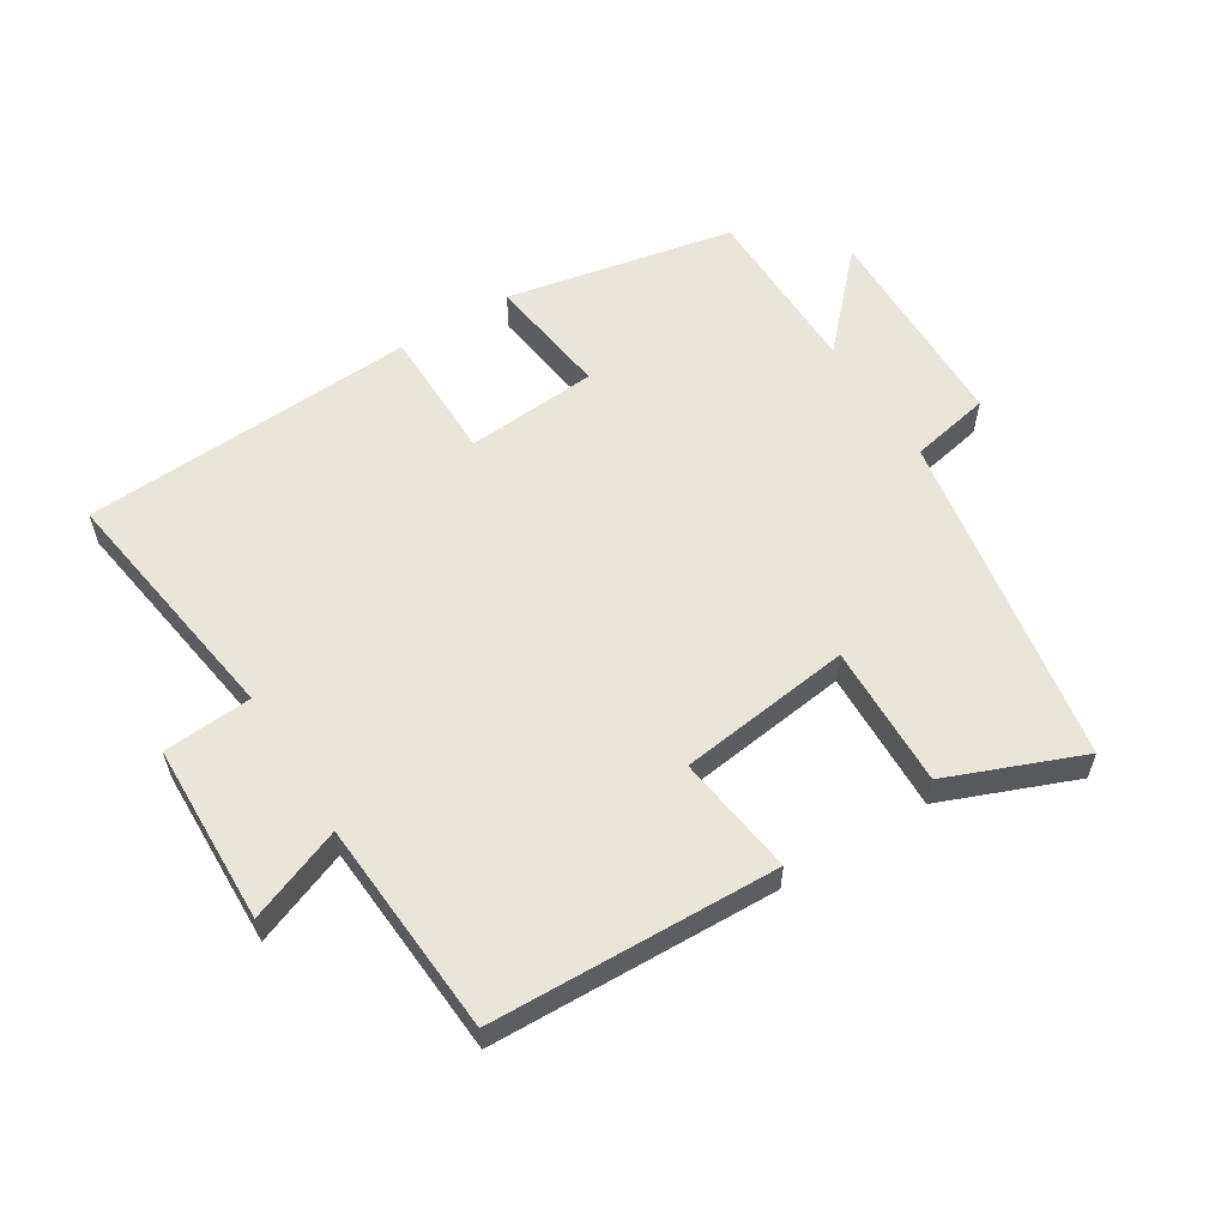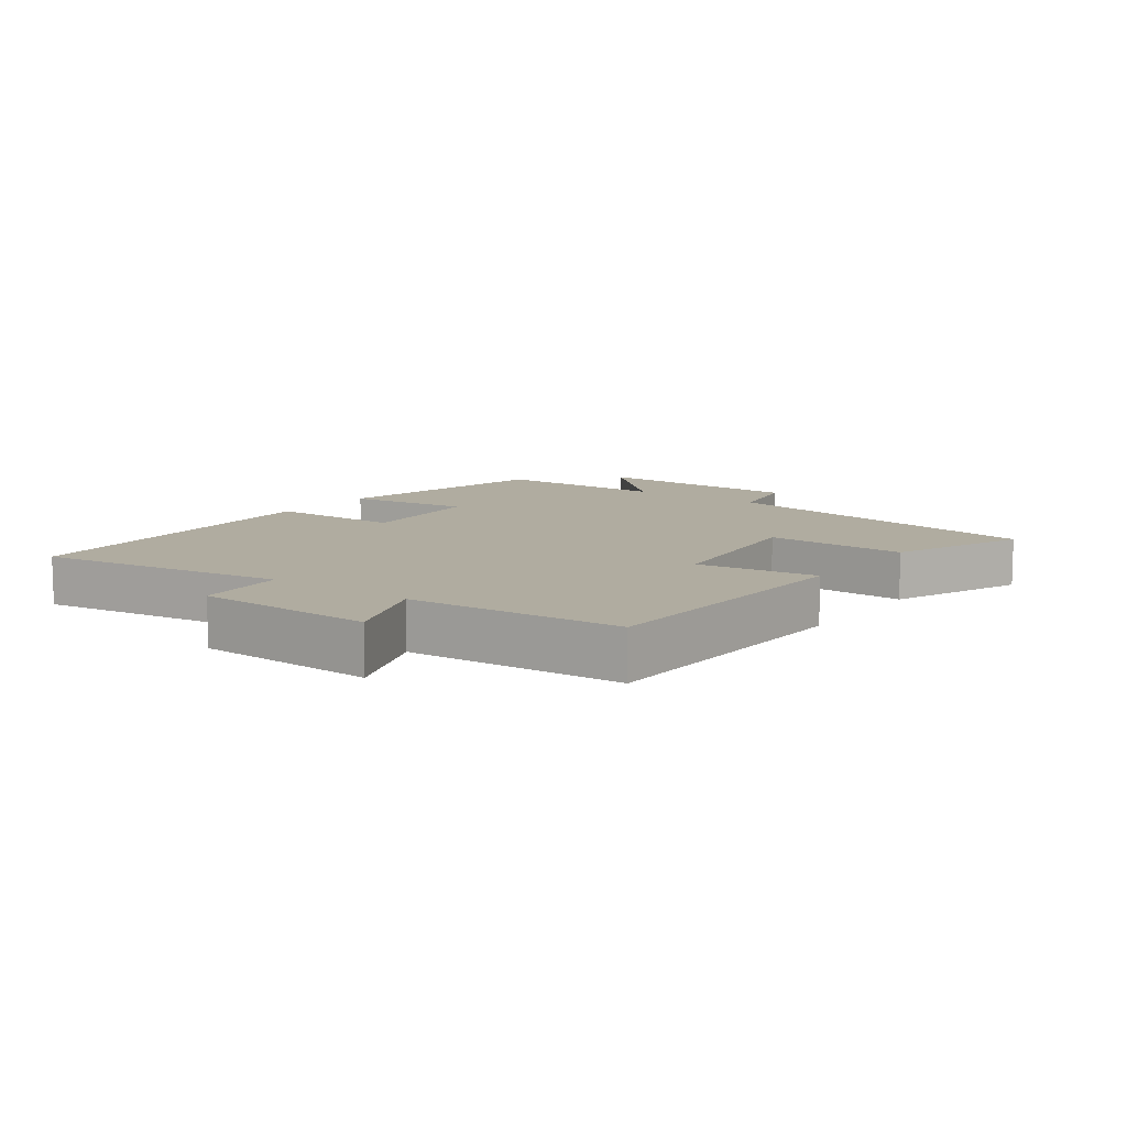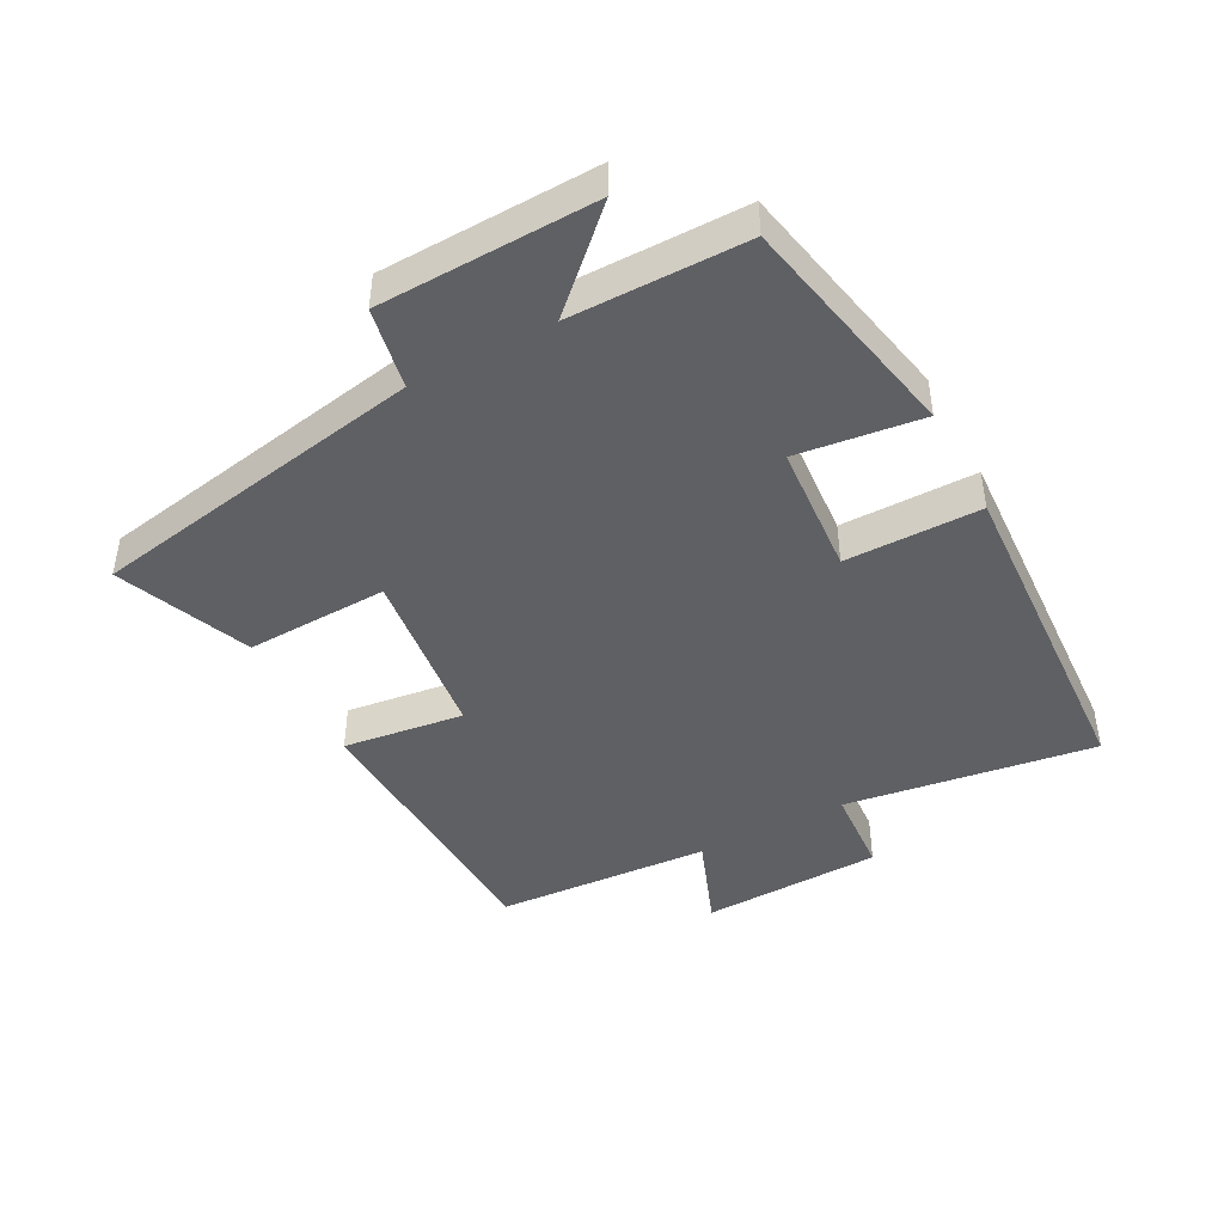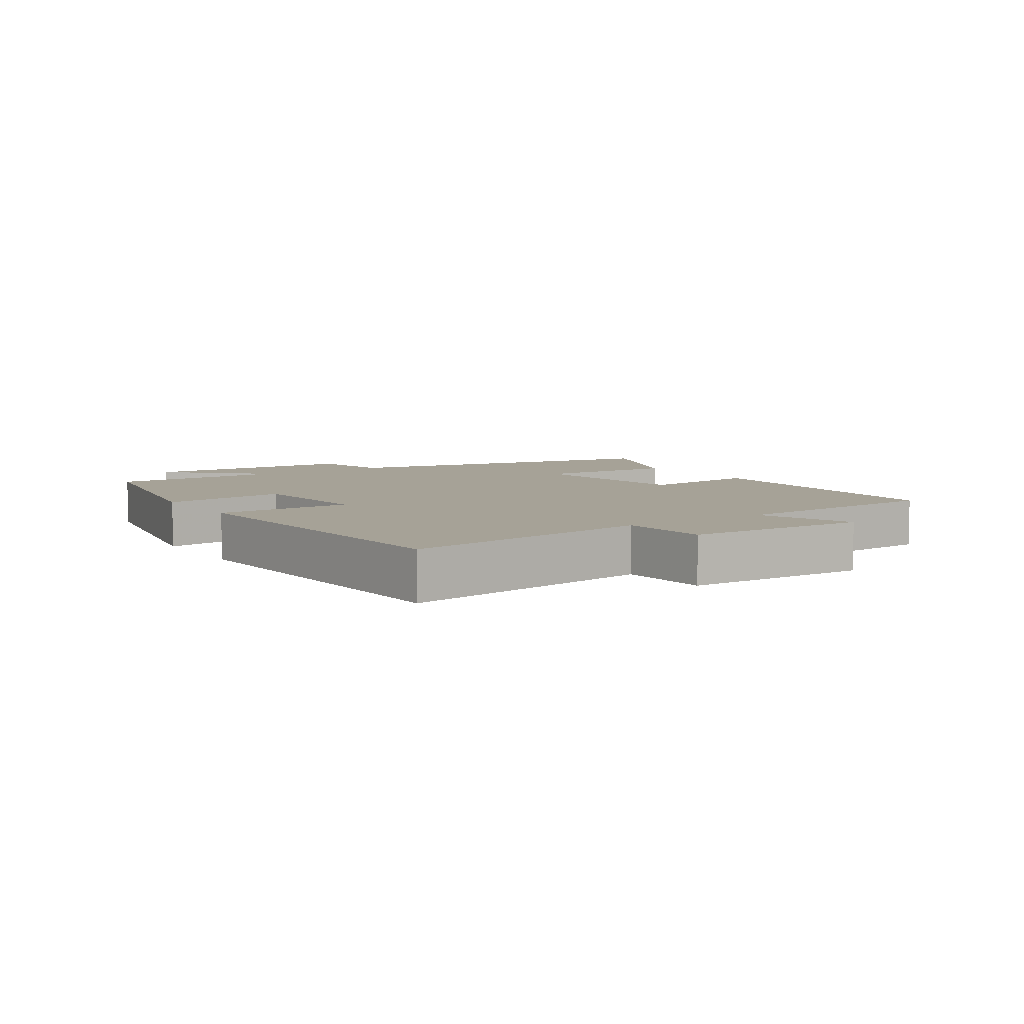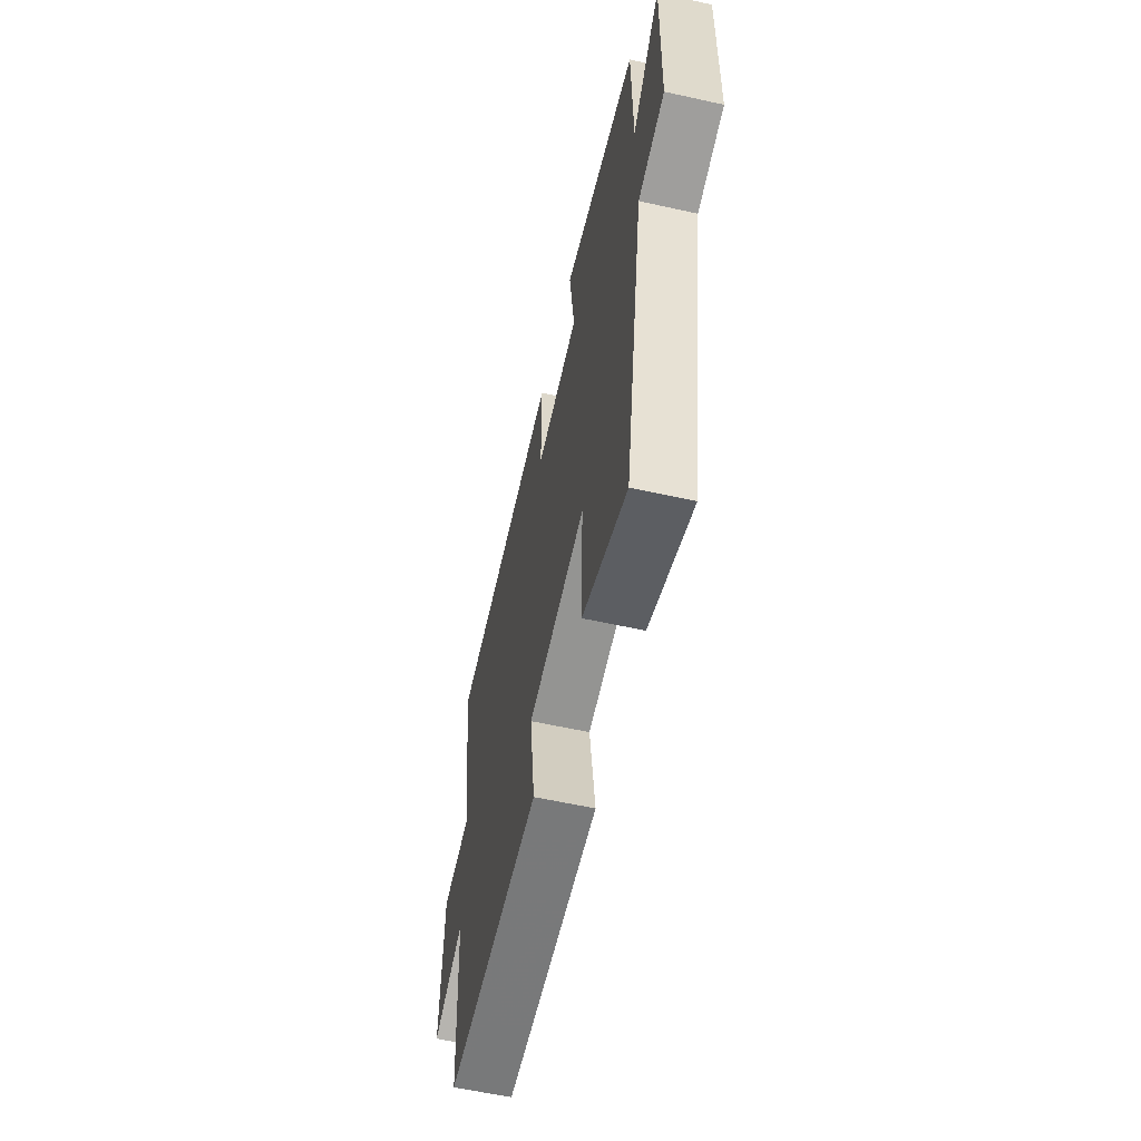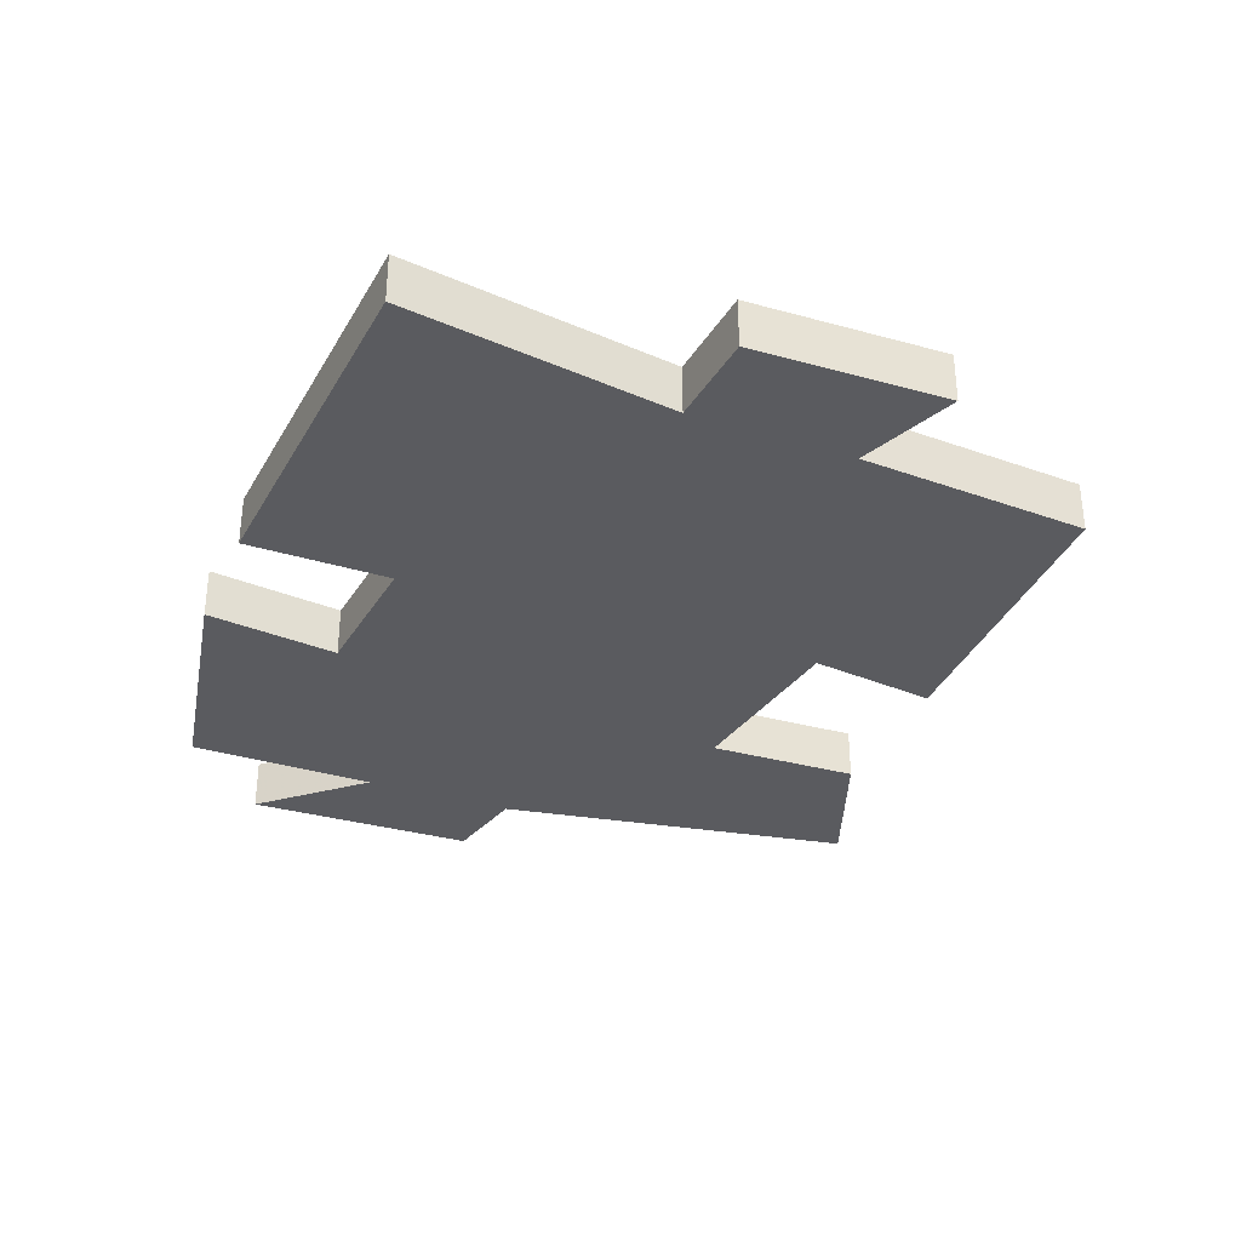
<metadata>
{"format":"obj","ext":"obj","renderer":"f3d","projection":"perspective","resolution":1024,"background":"white","views":[{"elev":57.8,"azim":148.0,"up":"+Y"},{"elev":10.0,"azim":126.3,"up":"+Y"},{"elev":-44.5,"azim":-61.7,"up":"+Y"},{"elev":6.4,"azim":56.5,"up":"+Y"},{"elev":-59.7,"azim":-102.8,"up":"+Z"},{"elev":-33.1,"azim":67.5,"up":"+Y"}]}
</metadata>
<code>
v 0.557 0.07 0.47
v 0.5 0.07 0.083
v 0.637 0.07 0.073
v 0.645 0.07 -0.207
v 0.5 0.07 -0.151
v 0.478 0.07 -0.485
v 0.035 0.07 -0.5
v 0.06 0.07 -0.313
v -0.208 0.07 -0.279
v -0.201 0.07 -0.5
v -0.408 0.07 -0.583
v -0.5 0.07 -0.061
v -0.625 0.07 -0.036
v -0.633 0.07 0.298
v -0.5 0.07 0.157
v -0.498 0.07 0.429
v -0.144 0.07 0.5
v -0.169 0.07 0.307
v 0.035 0.07 0.291
v 0.036 0.07 0.5
v 0.557 0 0.47
v 0.5 0 0.083
v 0.637 0 0.073
v 0.645 0 -0.207
v 0.5 0 -0.151
v 0.478 0 -0.485
v 0.035 0 -0.5
v 0.06 0 -0.313
v -0.208 0 -0.279
v -0.201 0 -0.5
v -0.408 0 -0.583
v -0.5 0 -0.061
v -0.625 0 -0.036
v -0.633 0 0.298
v -0.5 0 0.157
v -0.498 0 0.429
v -0.144 0 0.5
v -0.169 0 0.307
v 0.035 0 0.291
v 0.036 0 0.5
f 19 20 1 2
f 18 19 2
f 15 16 17 18
f 15 18 2
f 12 13 14 15
f 11 12 15
f 10 11 15
f 9 10 15
f 8 9 15 2
f 7 8 2
f 6 7 2
f 5 6 2
f 2 3 4 5
f 22 21 40 39
f 22 39 38
f 38 37 36 35
f 22 38 35
f 35 34 33 32
f 35 32 31
f 35 31 30
f 35 30 29
f 22 35 29 28
f 22 28 27
f 22 27 26
f 22 26 25
f 25 24 23 22
f 1 21 22 2
f 2 22 23 3
f 3 23 24 4
f 4 24 25 5
f 5 25 26 6
f 6 26 27 7
f 7 27 28 8
f 8 28 29 9
f 9 29 30 10
f 10 30 31 11
f 11 31 32 12
f 12 32 33 13
f 13 33 34 14
f 14 34 35 15
f 15 35 36 16
f 16 36 37 17
f 17 37 38 18
f 18 38 39 19
f 19 39 40 20
f 20 40 21 1

</code>
